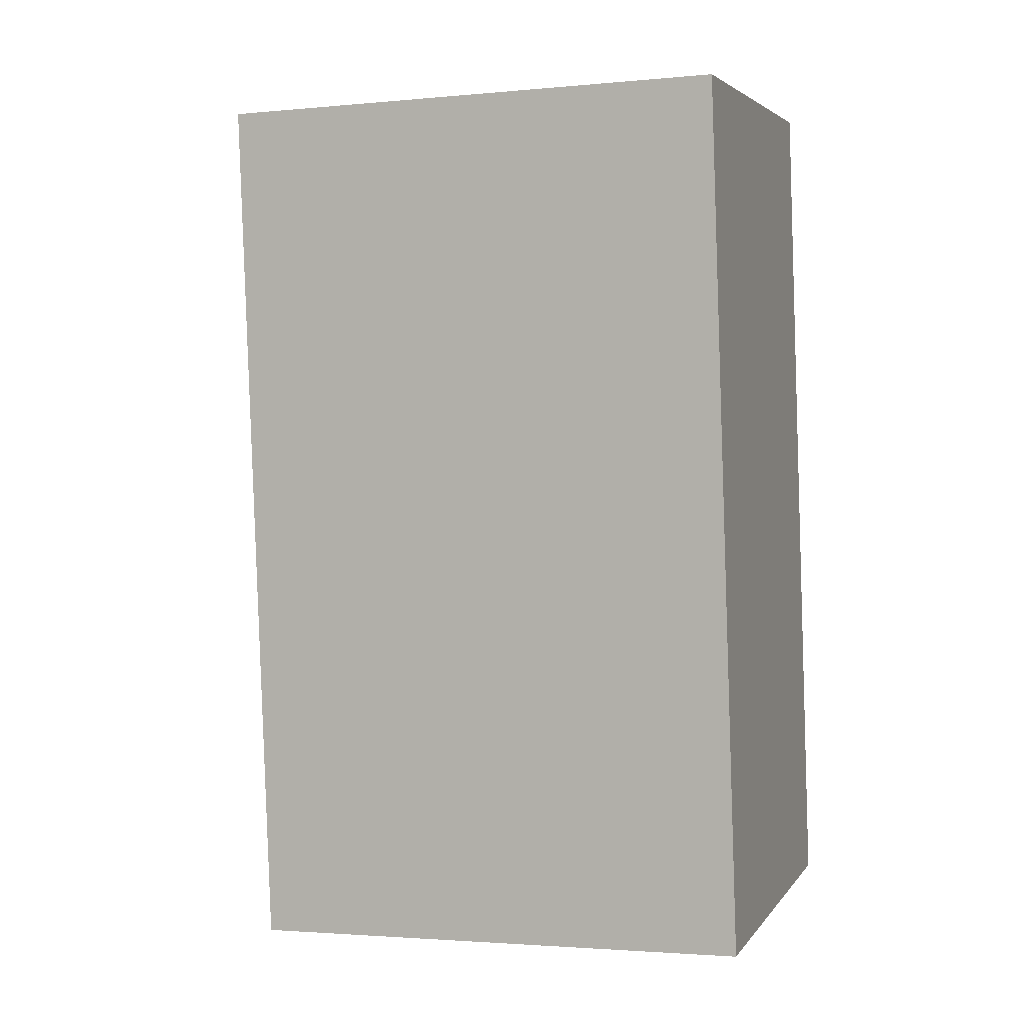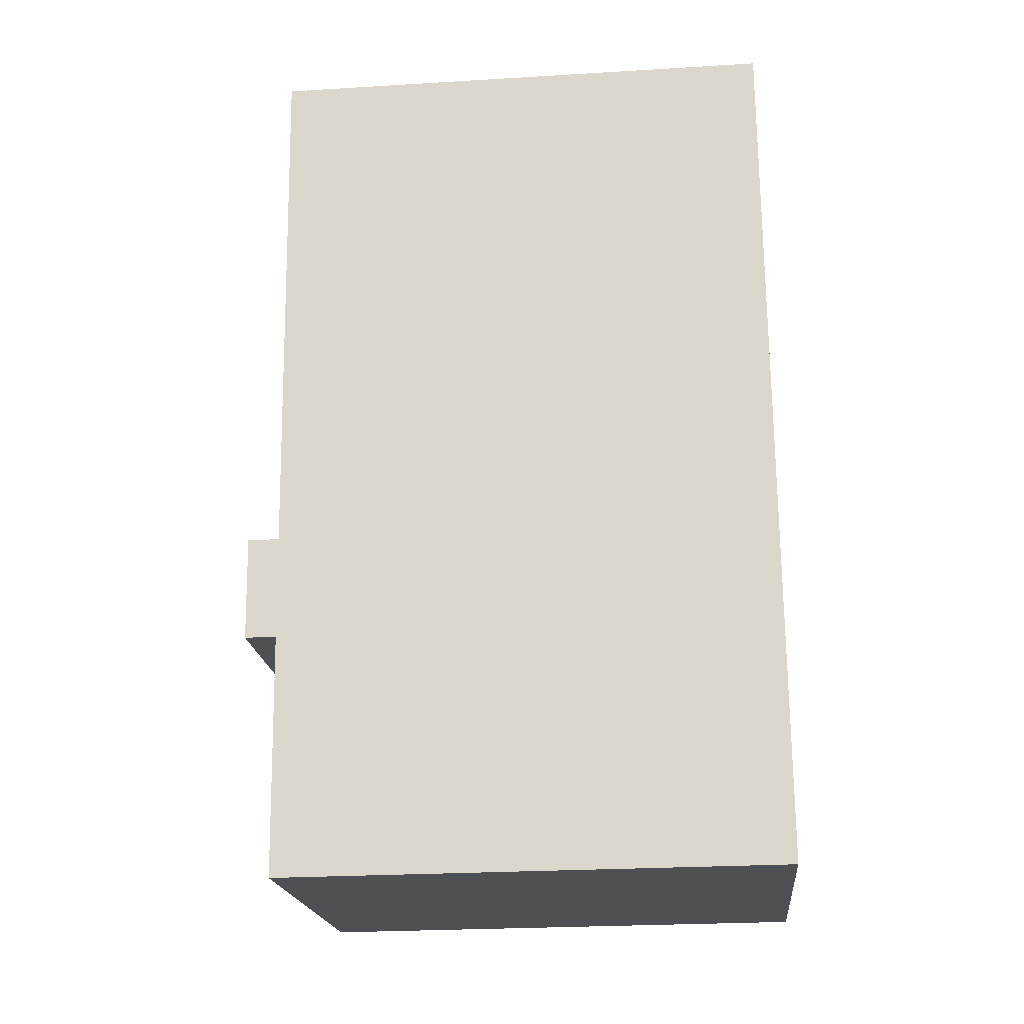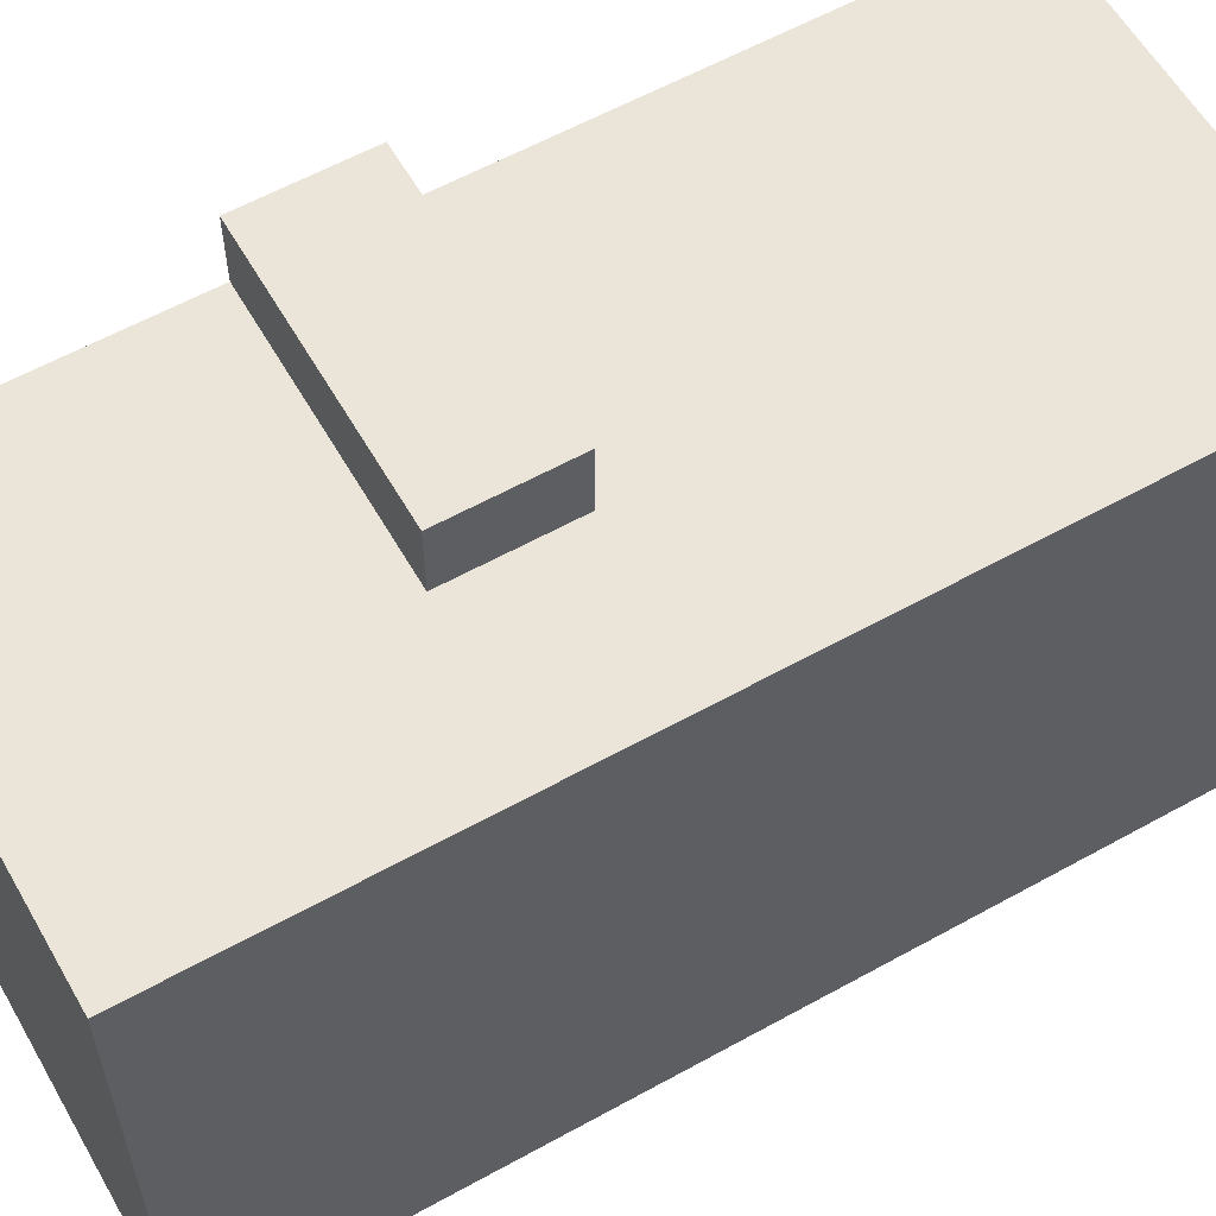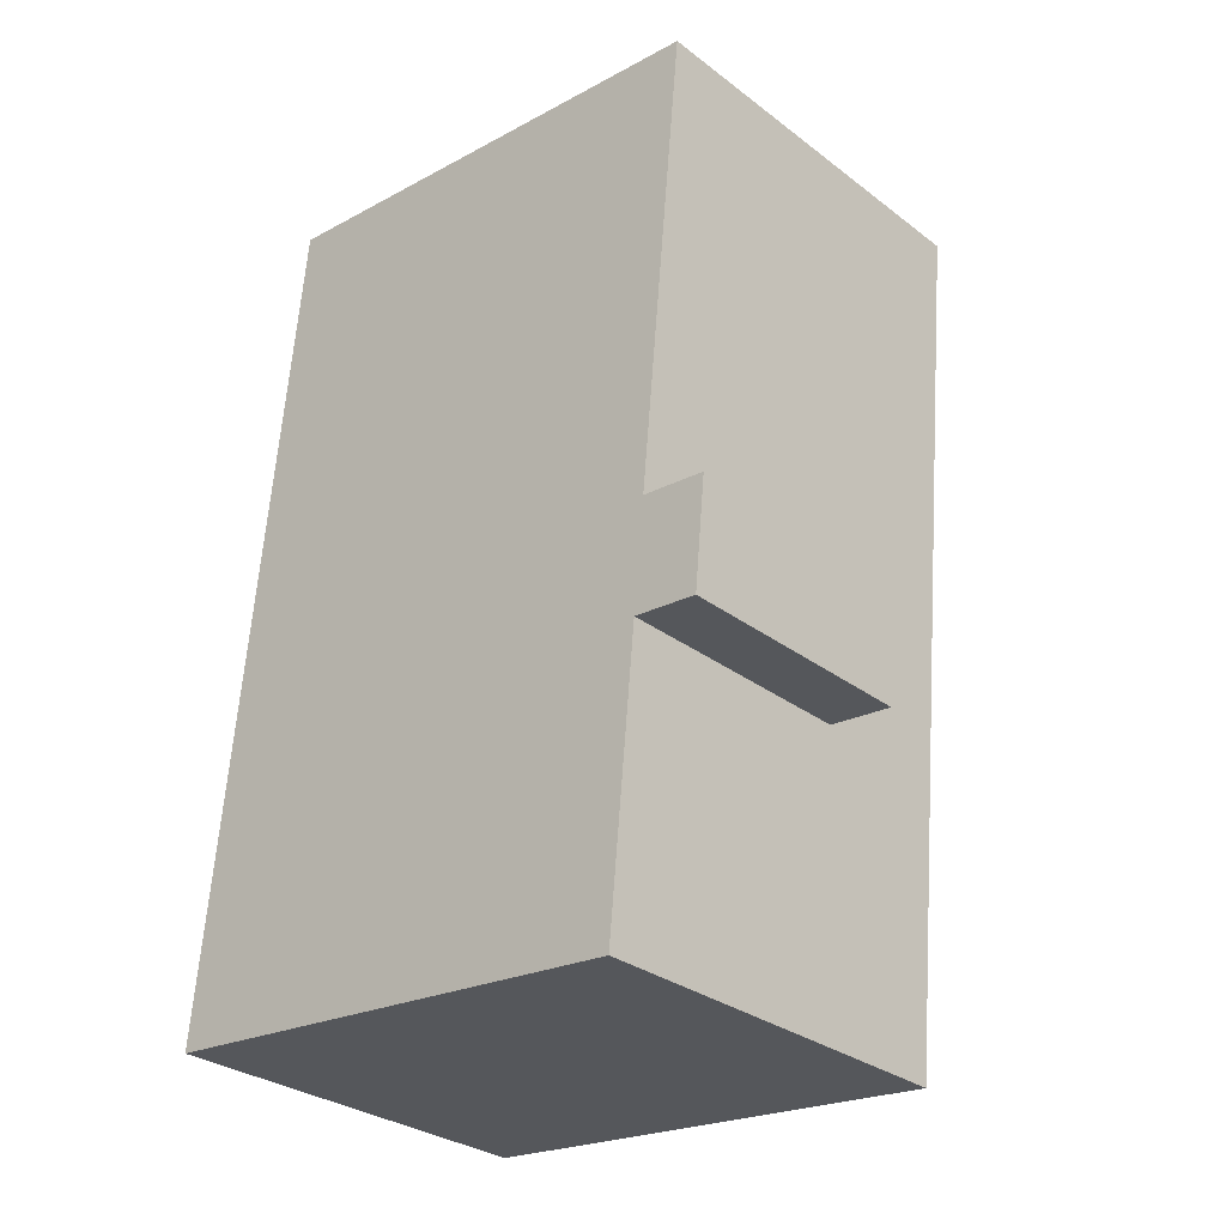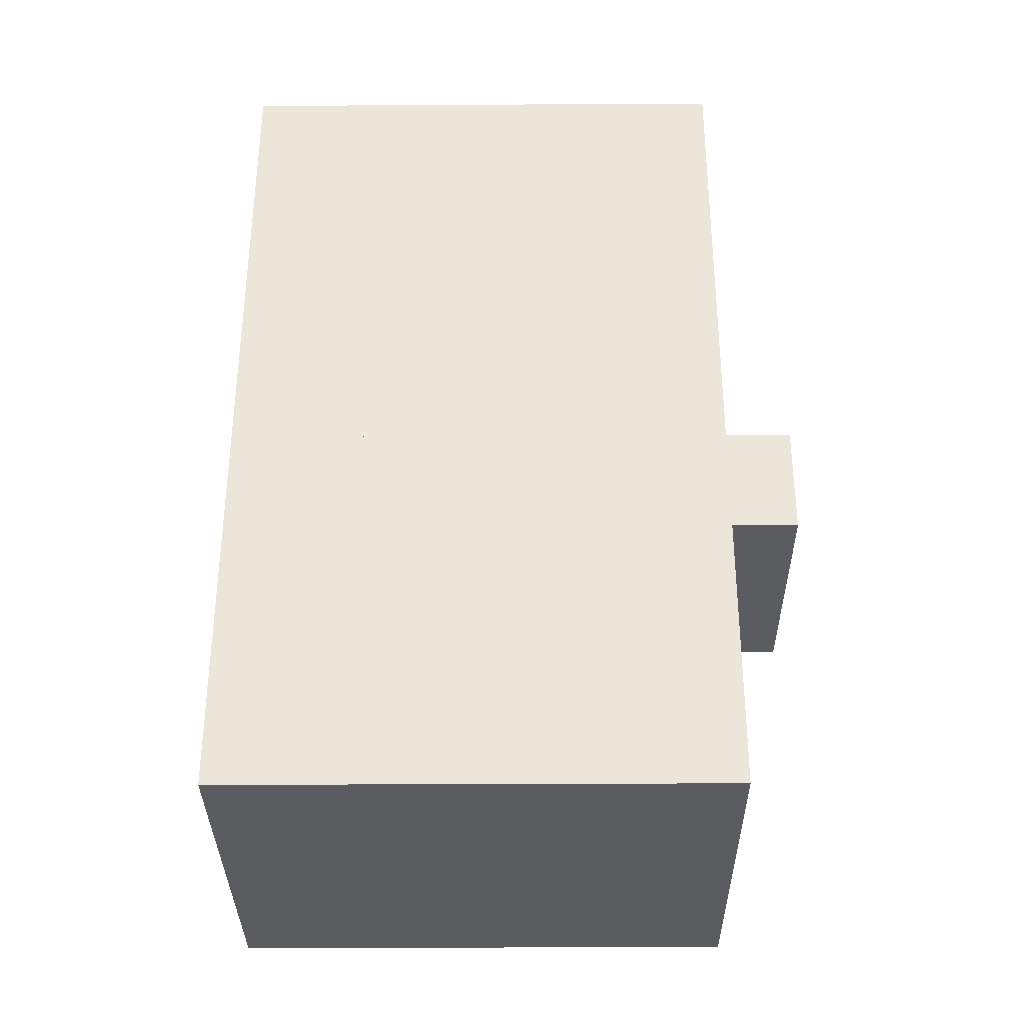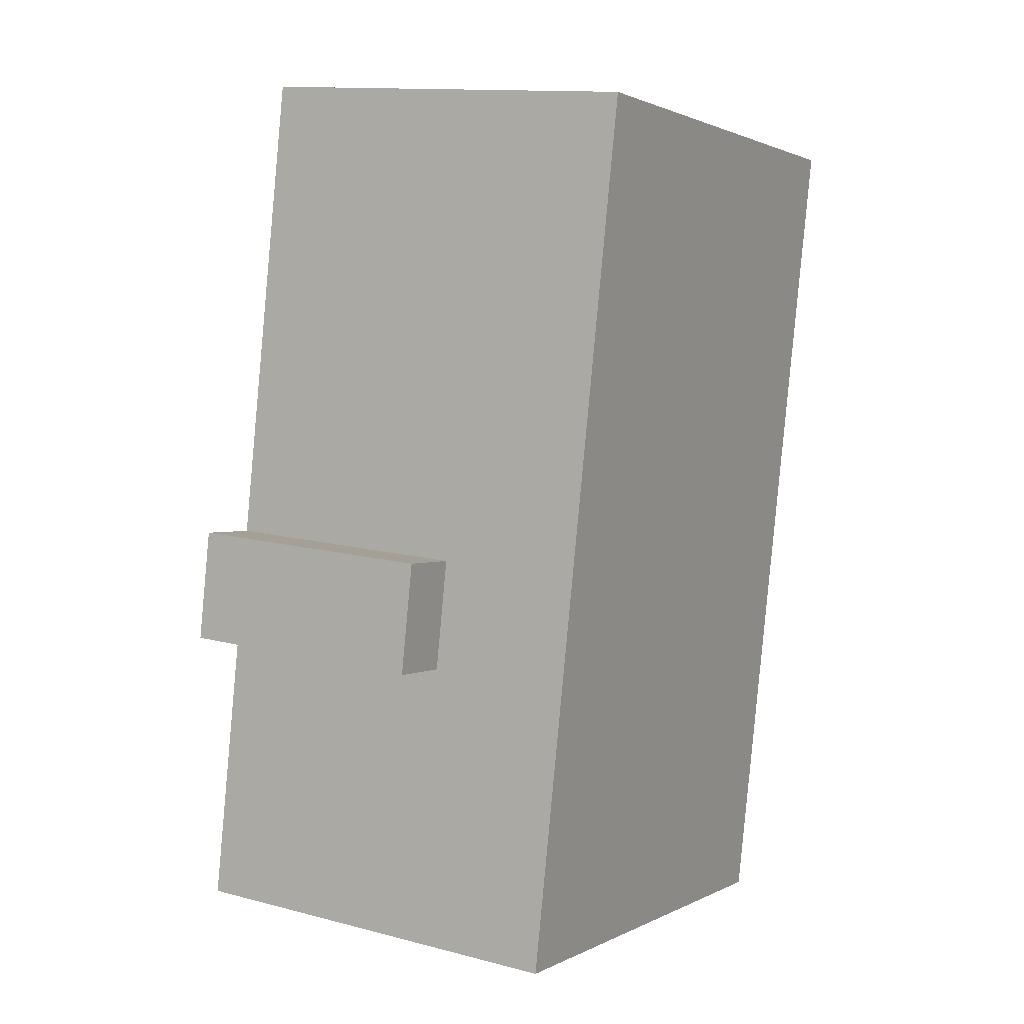
<metadata>
{"format":"obj","ext":"obj","renderer":"f3d","projection":"perspective","resolution":1024,"background":"white","views":[{"elev":-2.4,"azim":-71.3,"up":"+Z"},{"elev":-25.2,"azim":-84.4,"up":"+Z"},{"elev":59.2,"azim":-125.7,"up":"+Y"},{"elev":-22.3,"azim":132.9,"up":"+Z"},{"elev":-27.8,"azim":90.5,"up":"+Z"},{"elev":1.4,"azim":-150.4,"up":"+Z"}]}
</metadata>
<code>
v  9.485 20.55 -34.3
v  19.61 20.55 -32.94
v  19.64 20.55 -33.24
v  18.45 20.55 -21.83
v  8.295 20.55 -22.9
v  3.65 20.55 -34.92
v  7.829 20.55 -18.43
v  17.58 20.55 -13.53
v  17.98 20.55 -17.36
v  17.53 20.55 -13.07
v  16.07 20.55 0.944
v  16 20.55 1.655
v  15.93 20.55 1.649
v  5.843 20.55 0.605
v  2.458 20.55 -23.51
v  1.991 20.55 -19.04
v  0 20.55 1.258e-15
v  2.162 20.55 -20.68
v  2.055 20.55 -19.66
v  1.612 20.55 -15.42
v  0.083 20.55 -0.796
v  0 0 0
v  16 -1.013e-16 1.655
v  5.843 -3.705e-17 0.605
v  15.93 -1.01e-16 1.649
v  8.295 1.402e-15 -22.9
v  18.45 1.337e-15 -21.83
v  16.07 -5.78e-17 0.944
v  17.98 1.063e-15 -17.36
v  17.53 8.004e-16 -13.07
v  17.58 8.284e-16 -13.53
v  7.829 1.128e-15 -18.43
v  19.64 2.035e-15 -33.24
v  19.61 2.017e-15 -32.94
v  3.65 2.138e-15 -34.92
v  9.485 2.101e-15 -34.3
v  2.458 1.44e-15 -23.51
v  1.612 9.443e-16 -15.42
v  0.083 4.874e-17 -0.796
v  2.162 1.266e-15 -20.68
v  2.055 1.204e-15 -19.66
v  1.991 1.166e-15 -19.04
v  18.06 23.19 -18.16
v  7.829 23.19 -18.43
v  17.98 23.19 -17.36
v  8.295 23.19 -22.9
v  18.11 23.19 -18.57
v  18.45 23.19 -21.83
v  18.06 1.112e-15 -18.16
v  18.11 1.137e-15 -18.57
g defaultobject
f 1 2 3
f 2 1 4
f 4 1 5
f 5 1 6
f 5 6 7
f 7 8 9
f 8 7 10
f 10 7 11
f 11 7 12
f 12 7 13
f 13 7 14
f 14 7 6
f 14 6 15
f 14 15 16
f 14 16 17
f 16 15 18
f 16 18 19
f 17 16 20
f 17 20 21
f 22 14 17
f 14 22 13
f 13 22 12
f 12 22 23
f 23 22 24
f 23 24 25
f 26 4 5
f 4 26 27
f 23 11 12
f 11 23 10
f 10 23 8
f 8 23 9
f 9 23 28
f 9 28 29
f 29 28 30
f 29 30 31
f 32 5 7
f 5 32 26
f 27 2 4
f 2 27 3
f 3 27 33
f 33 27 34
f 29 7 9
f 7 29 32
f 33 1 3
f 1 33 6
f 6 33 35
f 35 33 36
f 35 15 6
f 15 35 18
f 18 35 19
f 19 35 16
f 16 35 20
f 20 35 21
f 21 35 37
f 21 37 17
f 17 37 38
f 17 38 39
f 17 39 22
f 38 37 40
f 38 40 41
f 38 41 42
f 26 40 37
f 40 26 32
f 40 32 41
f 41 32 42
f 42 32 38
f 38 32 29
f 38 29 39
f 39 29 31
f 39 31 30
f 39 30 28
f 39 28 22
f 22 28 24
f 24 28 25
f 25 28 23
f 36 37 35
f 37 36 33
f 37 33 34
f 37 34 27
f 37 27 26
f 43 44 45
f 44 43 46
f 46 43 47
f 46 47 48
f 29 43 45
f 43 29 47
f 47 29 48
f 48 29 27
f 27 29 49
f 27 49 50
f 27 46 48
f 46 27 26
f 26 44 46
f 44 26 32
f 32 45 44
f 45 32 29
f 27 32 26
f 32 27 50
f 32 50 49
f 32 49 29

</code>
